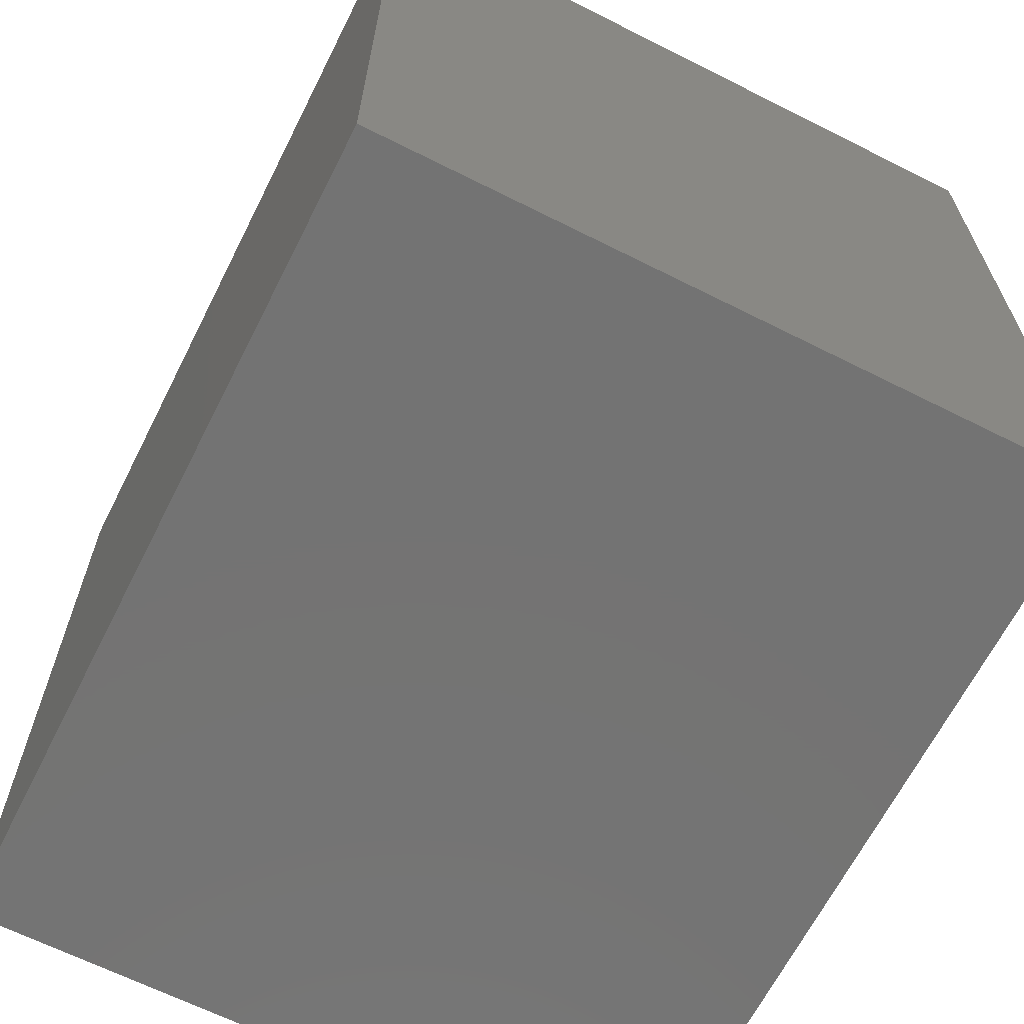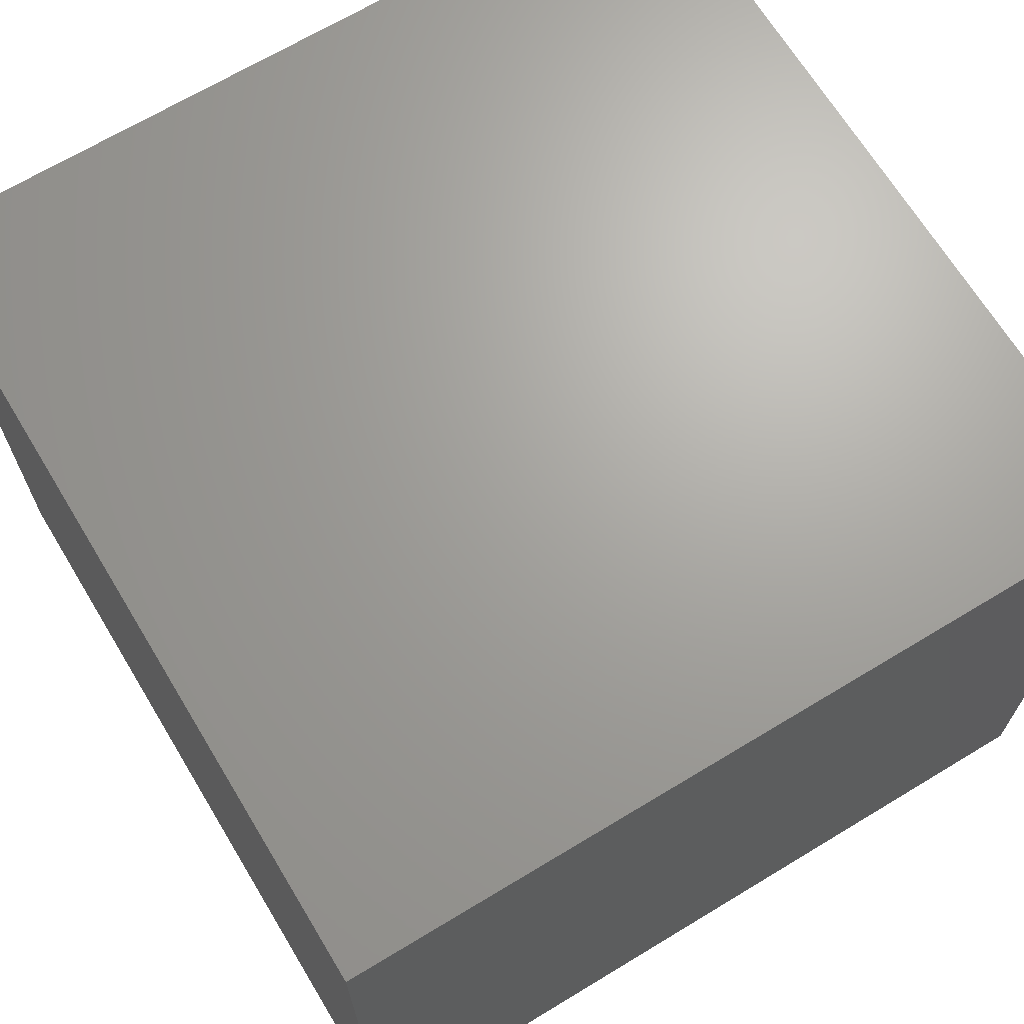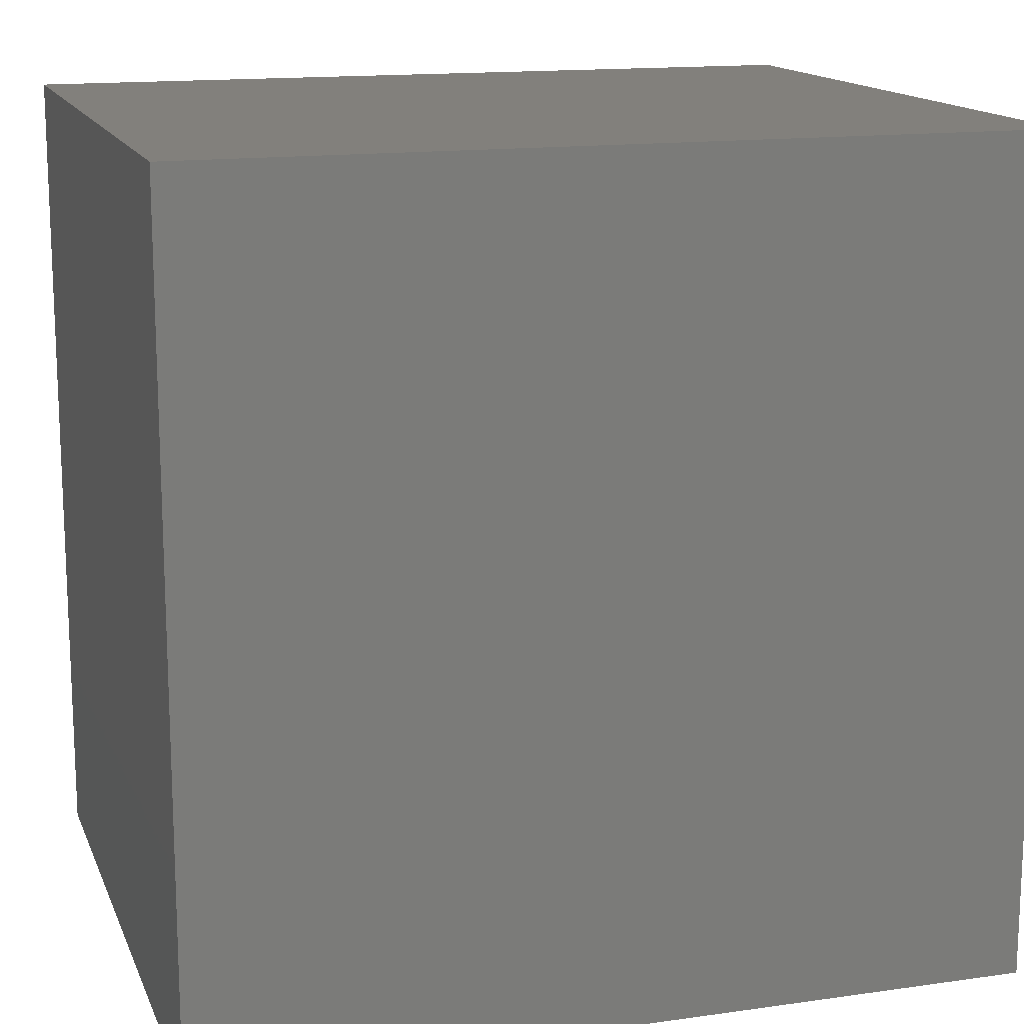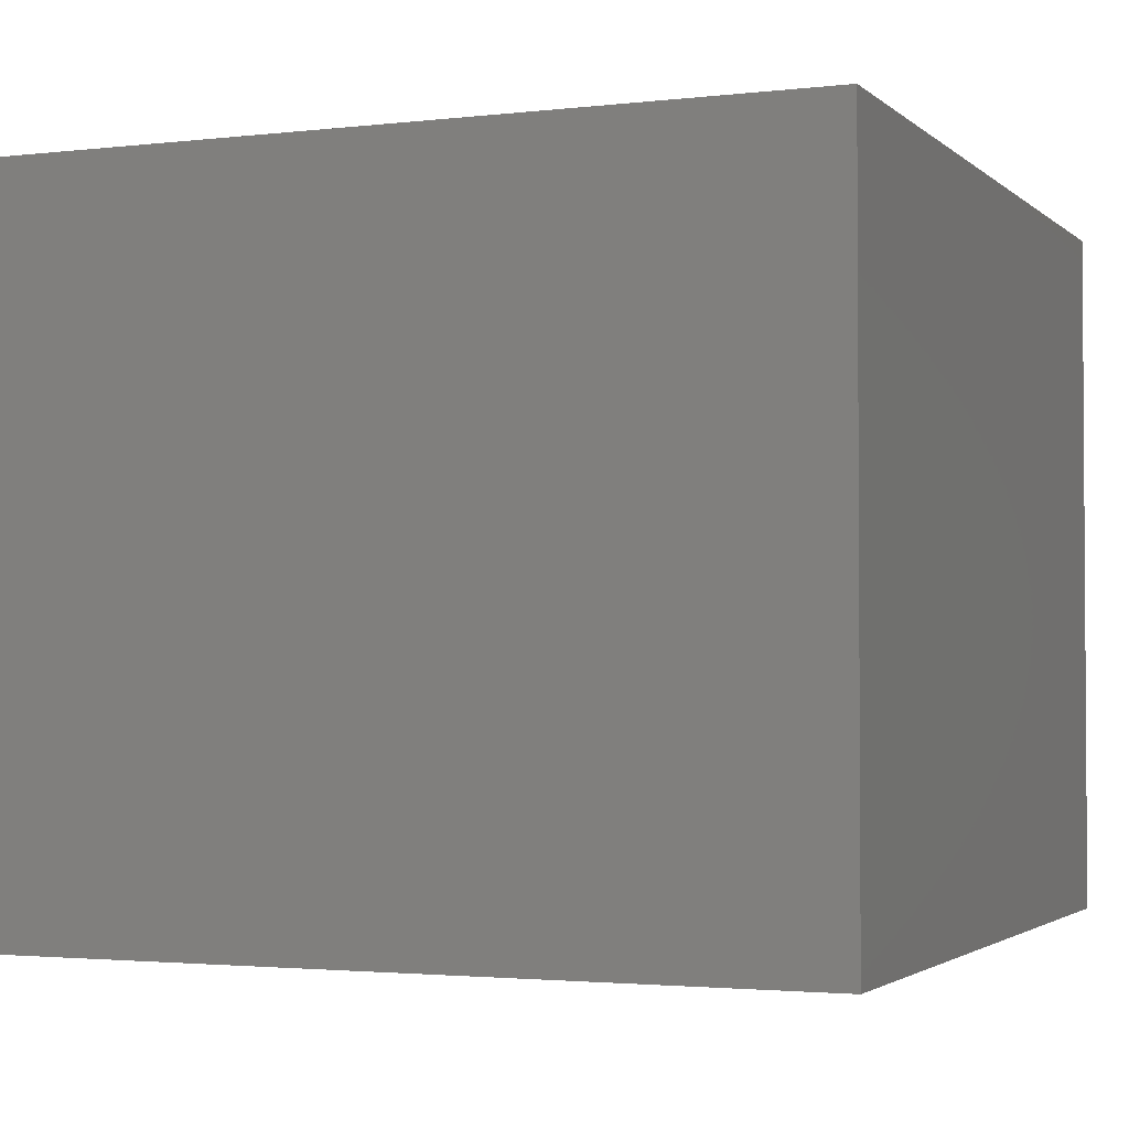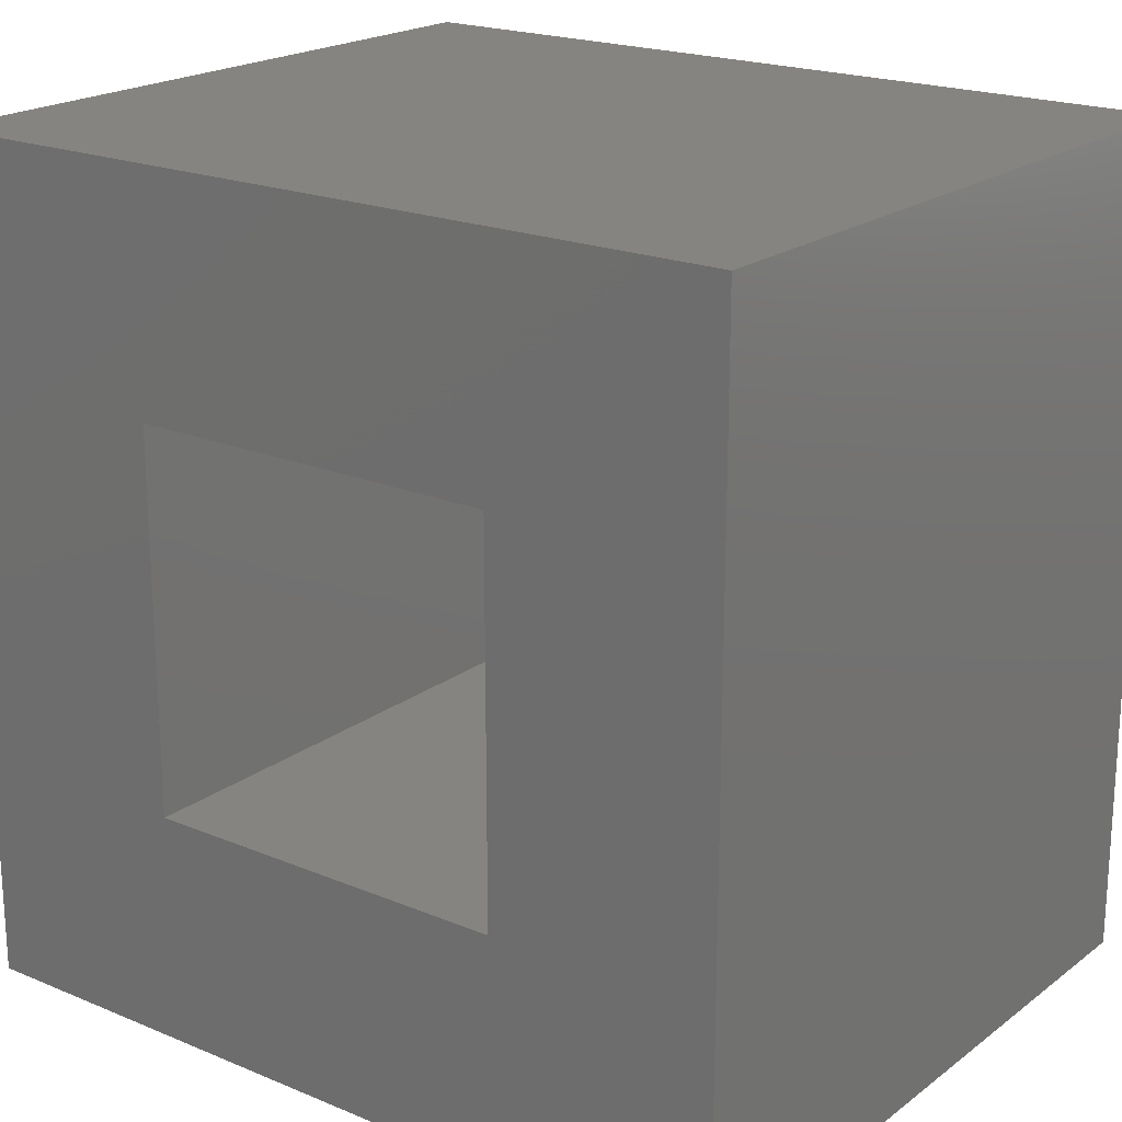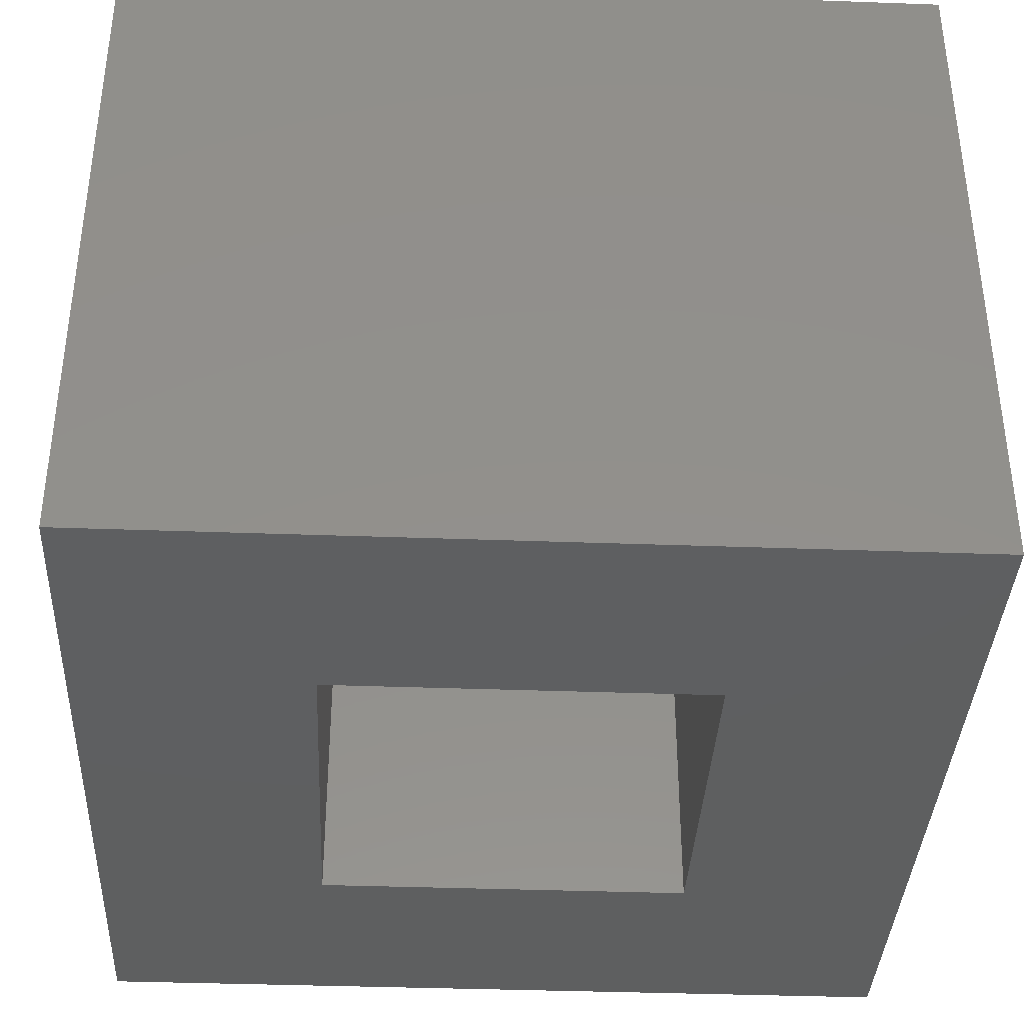
<metadata>
{"format":"stl","ext":"stl","renderer":"f3d","projection":"perspective","resolution":1024,"background":"white","views":[{"elev":-65.6,"azim":63.2,"up":"+Y"},{"elev":67.8,"azim":58.8,"up":"+Z"},{"elev":14.8,"azim":-17.0,"up":"+Y"},{"elev":-2.3,"azim":-67.5,"up":"+Z"},{"elev":20.3,"azim":-142.9,"up":"+Y"},{"elev":-37.4,"azim":-92.7,"up":"+Z"}]}
</metadata>
<code>
# stl→obj: 16 verts, 28 faces
v -0.9297 0.9297 0
v -0.625 0.125 0
v -0.9297 -0.1797 0
v -0.125 0.125 0
v 0.1797 -0.1797 0
v -0.625 0.625 0
v 0.1797 0.9297 0
v -0.125 0.625 0
v -0.625 0.125 0.625
v -0.125 0.125 0.625
v -0.125 0.625 0.625
v -0.625 0.625 0.625
v -0.9297 -0.1797 0.9297
v 0.1797 -0.1797 0.9297
v 0.1797 0.9297 0.9297
v -0.9297 0.9297 0.9297
f 1 2 3
f 3 2 4
f 3 4 5
f 2 1 6
f 6 1 7
f 6 7 8
f 8 7 5
f 8 5 4
f 2 9 4
f 4 9 10
f 4 10 8
f 8 10 11
f 8 11 6
f 6 11 12
f 6 12 2
f 2 12 9
f 13 3 14
f 14 3 5
f 14 5 15
f 15 5 7
f 15 7 16
f 16 7 1
f 16 1 13
f 13 1 3
f 13 14 16
f 16 14 15
f 9 12 10
f 10 12 11

</code>
